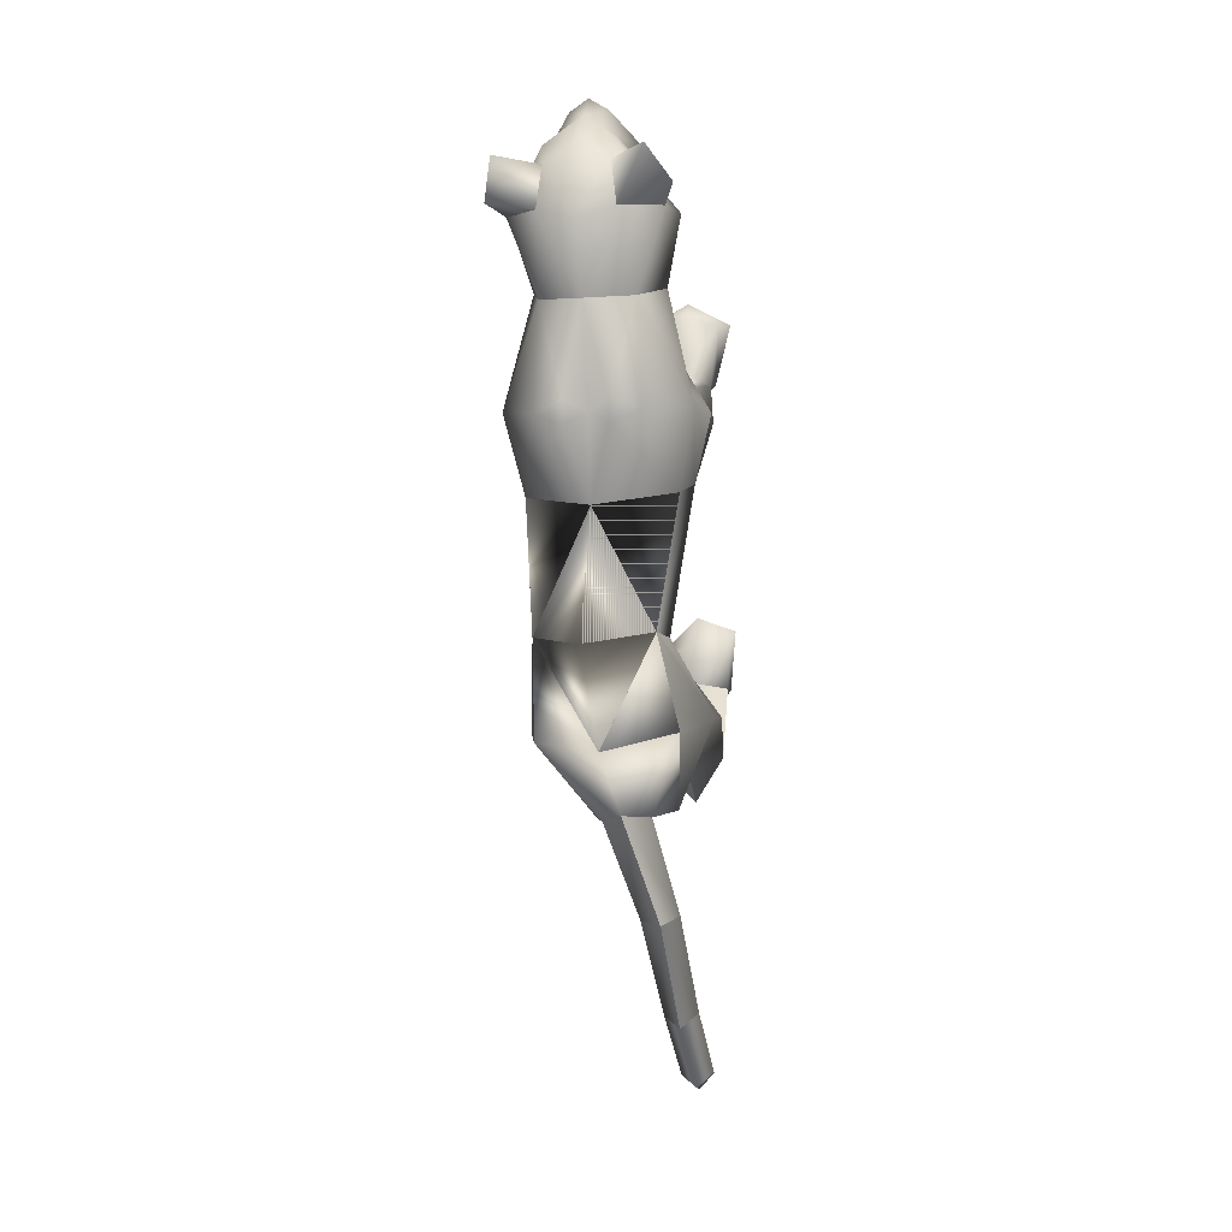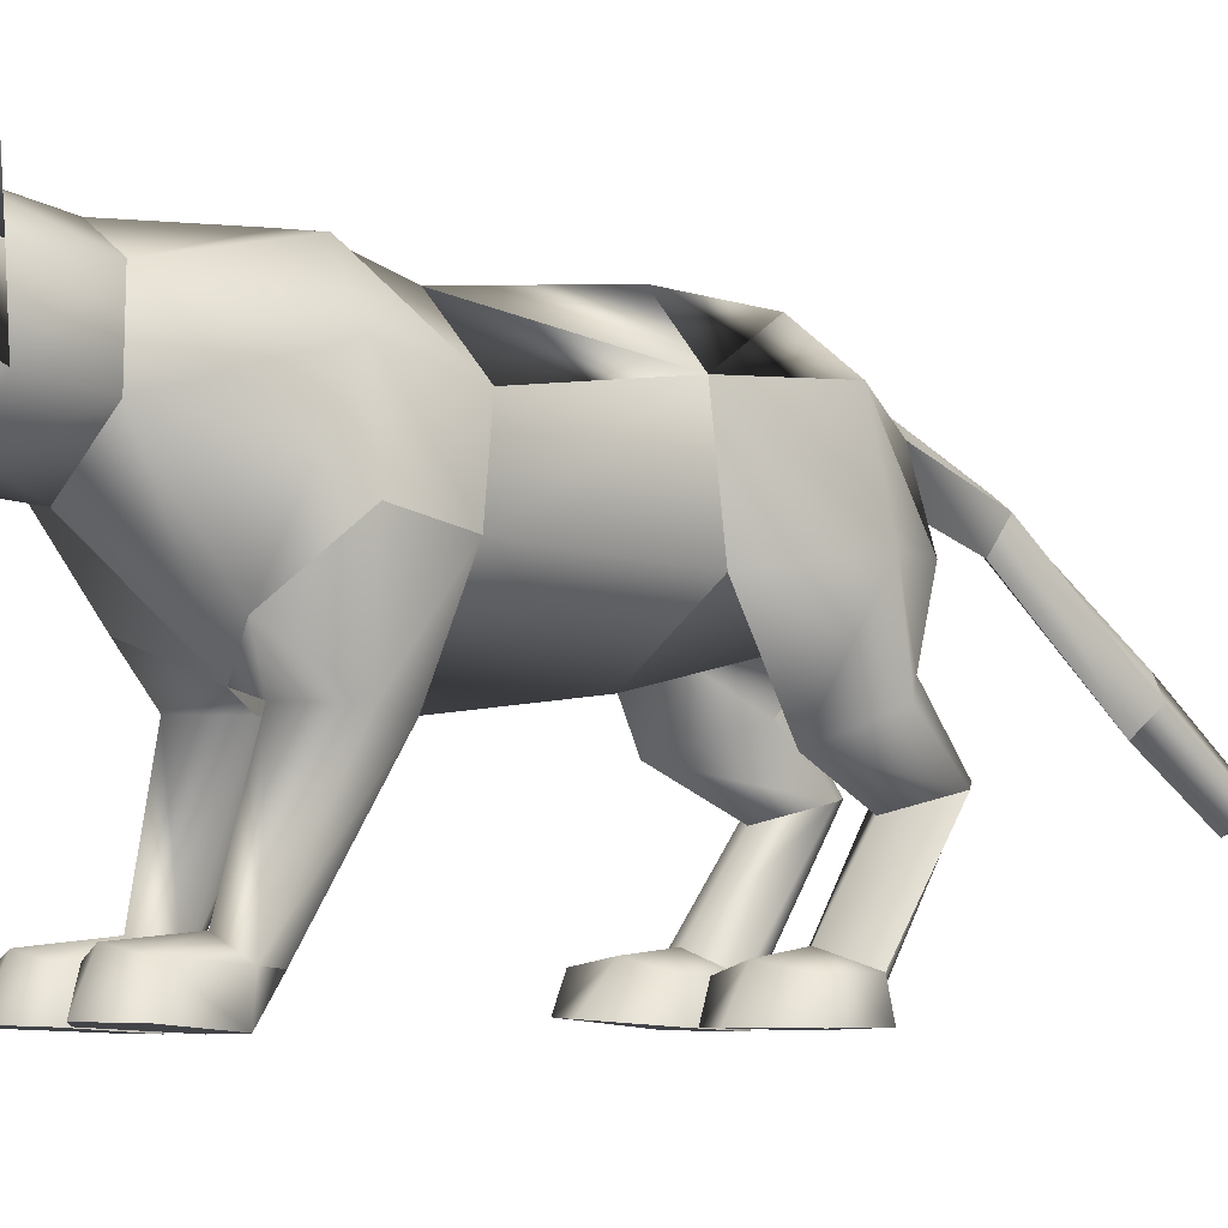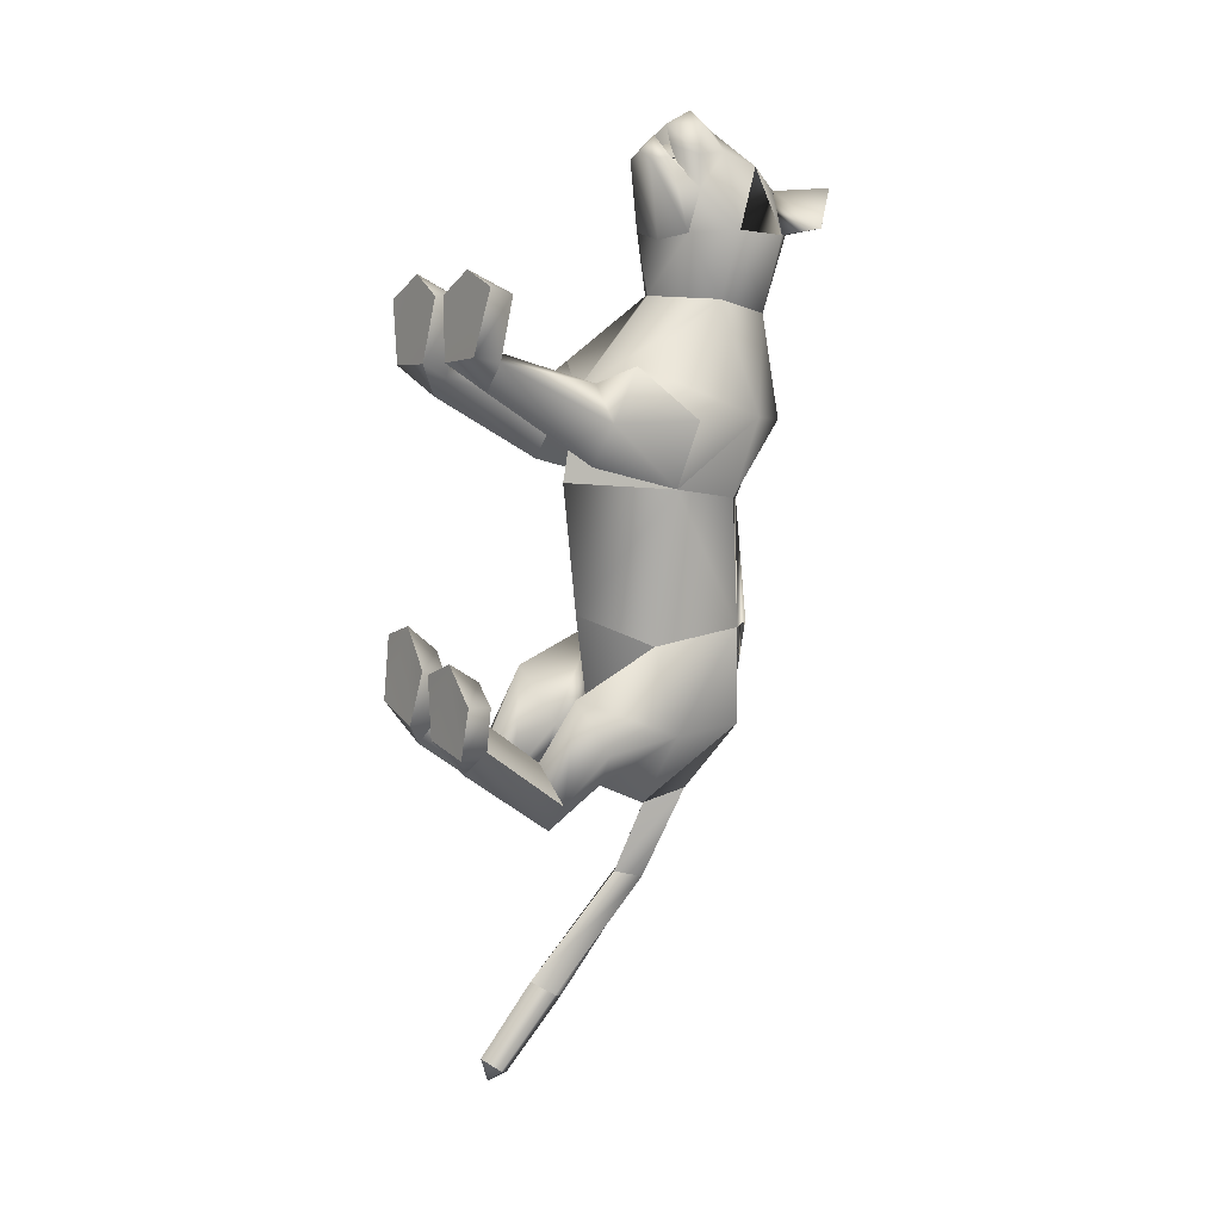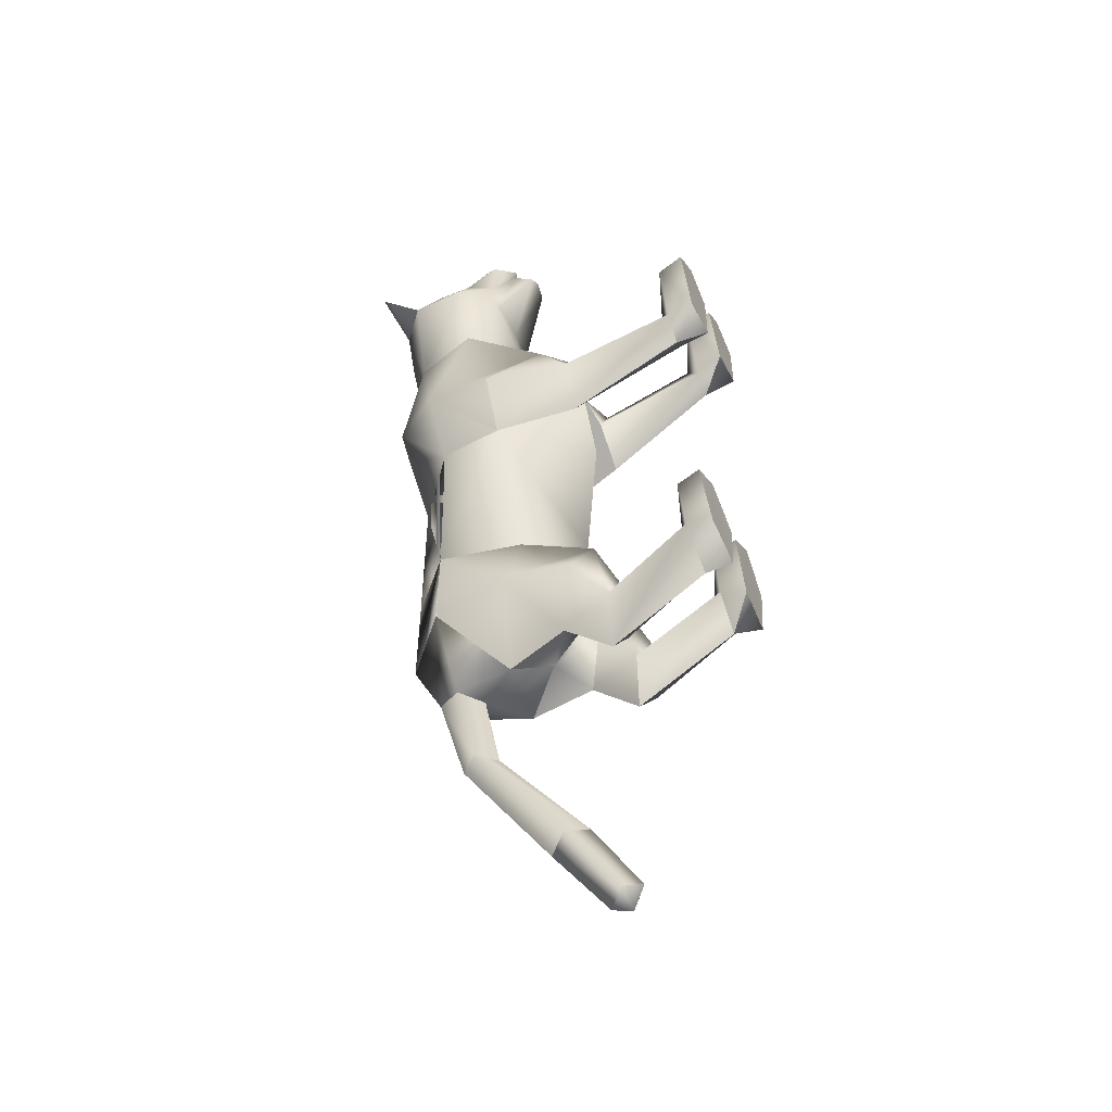
<metadata>
{"format":"obj","ext":"obj","renderer":"f3d","projection":"perspective","resolution":1024,"background":"white","views":[{"elev":0.9,"azim":-166.5,"up":"+Z"},{"elev":-1.5,"azim":54.8,"up":"+Y"},{"elev":8.5,"azim":59.9,"up":"+Z"},{"elev":-38.7,"azim":-63.6,"up":"+Z"}]}
</metadata>
<code>
o nodes[115]___standing_idle_wtf_meshes[0]
v -0.02469 0.2067 0.5834
v -0.01904 0.196 0.5982
v -0.02273 0.1633 0.5575
v 0.05371 0.2923 0.5881
v 0.1413 0.2698 0.4478
v 0.0607 0.354 0.5633
v 0.001085 0.3034 0.6234
v 0.03965 0.2529 0.6397
v 0.007987 0.1964 0.6365
v 0.08965 0.2158 0.5794
v 0.05006 0.1799 0.5973
v -0.03539 0.1745 0.5991
v -0.08103 0.2058 0.5832
v 0.005895 0.2495 0.6629
v -0.03021 0.2483 0.6413
v -0.0518 0.2875 0.5896
v -0.06877 0.3459 0.5668
v -0.1582 0.2502 0.4572
v -0.005875 0.3878 0.5618
v -0.01904 0.196 0.5982
v -0.03855 0.1958 0.5858
v -0.02273 0.1633 0.5575
v -0.03855 0.1958 0.5858
v -0.02469 0.2067 0.5834
v -0.02273 0.1633 0.5575
v 0.03316 0.21 0.5821
v 0.0337 0.1677 0.5563
v 0.03096 0.1991 0.5971
v 0.03096 0.1991 0.5971
v 0.0337 0.1677 0.5563
v 0.049 0.2008 0.5838
v 0.049 0.2008 0.5838
v 0.0337 0.1677 0.5563
v 0.03316 0.21 0.5821
v -0.01856 0.4437 0.4233
v 0.1618 0.1742 0.1156
v 0.1618 0.1742 0.1156
v -0.1932 0.1566 0.122
v -0.1932 0.1566 0.122
v 0.00549 0.2092 0.6031
v 0.006799 0.1842 0.5973
v 0.05046 0.203 0.5527
v 0.04381 0.2548 0.5446
v 0.04119 0.2303 0.5647
v -0.04497 0.1964 0.5554
v -0.03782 0.2256 0.5665
v -0.04618 0.2495 0.5466
v -0.03782 0.2256 0.5665
v -0.04618 0.2495 0.5466
v -0.04497 0.1964 0.5554
v 0.05046 0.203 0.5527
v -0.04497 0.1964 0.5554
v 0.006799 0.1842 0.5973
v 0.008627 0.1713 0.616
v 0.05153 0.1787 0.5763
v 0.03848 0.1452 0.5728
v 0.00913 0.1403 0.5857
v -0.02194 0.1399 0.574
v -0.03874 0.1725 0.5787
v 0.00549 0.2092 0.6031
v 0.04119 0.2303 0.5647
v 0.05046 0.203 0.5527
v 0.04381 0.2548 0.5446
v 0.006799 0.1842 0.5973
v -0.1393 0.4574 0.5398
v -0.1796 0.4179 0.4807
v -0.1393 0.4574 0.5398
v -0.1796 0.4179 0.4807
v 0.1339 0.449 0.4528
v 0.1145 0.4795 0.5259
v 0.1339 0.449 0.4528
v 0.1145 0.4795 0.5259
v -0.05213 0.131 -0.5737
v 0.05441 -0.2685 0.2205
v 0.104 -0.2491 0.3761
v 0.0315 -0.2591 0.3328
v 0.0315 -0.2591 0.3328
v 0.03739 -0.2051 0.3272
v 0.05441 -0.2685 0.2205
v 0.1497 -0.2614 0.2312
v 0.1846 -0.2465 0.3474
v 0.1634 -0.1942 0.3355
v 0.09655 -0.1865 0.3443
v 0.1846 -0.2465 0.3474
v 0.1497 -0.2614 0.2312
v 0.05441 -0.2685 0.2205
v 0.104 -0.2491 0.3761
v -0.02319 -0.2732 0.2164
v 0.004273 -0.2609 0.332
v -0.06641 -0.2613 0.3695
v -0.118 -0.2782 0.2118
v -0.1481 -0.2706 0.3265
v -0.06641 -0.2613 0.3695
v -0.069 -0.1988 0.3378
v -0.1346 -0.2164 0.3192
v 0.004273 -0.2609 0.332
v -0.008997 -0.2084 0.3257
v -0.118 -0.2782 0.2118
v -0.02319 -0.2732 0.2164
v -0.02319 -0.2732 0.2164
v -0.1481 -0.2706 0.3265
v 0.1371 0.1473 -0.4519
v -0.1913 0.1087 -0.4166
v -0.1147 -0.1292 -1.087
v -0.1207 -0.1117 -1.136
v -0.0869 -0.1002 -1.108
v -0.1492 -0.1031 -1.101
v -0.1218 -0.07179 -1.125
v -0.1492 -0.1031 -1.101
v -0.1218 -0.07179 -1.125
v -0.0869 -0.1002 -1.108
v -0.1147 -0.1292 -1.087
v 0.1359 -0.2853 -0.45
v 0.03469 -0.2934 -0.4307
v 0.01141 -0.2874 -0.3197
v 0.0865 -0.2821 -0.2897
v 0.07783 -0.2222 -0.3276
v 0.1569 -0.2811 -0.3547
v 0.01441 -0.2407 -0.331
v 0.1484 -0.2341 -0.3591
v 0.03469 -0.2934 -0.4307
v 0.0865 -0.2821 -0.2897
v 0.1359 -0.2853 -0.45
v 0.1569 -0.2811 -0.3547
v 0.03469 -0.2934 -0.4307
v 0.01141 -0.2874 -0.3197
v -0.1441 -0.3016 -0.3896
v -0.04164 -0.2985 -0.4185
v -0.1535 -0.2393 -0.2874
v -0.08163 -0.2253 -0.2953
v -0.1566 -0.2855 -0.2715
v -0.08073 -0.282 -0.2462
v -0.009224 -0.2881 -0.3157
v -0.01786 -0.2416 -0.3252
v -0.04164 -0.2985 -0.4185
v -0.009224 -0.2881 -0.3157
v -0.08073 -0.282 -0.2462
v -0.04164 -0.2985 -0.4185
v -0.1441 -0.3016 -0.3896
v -0.1566 -0.2855 -0.2715
v -0.028 0.386 0.1101
v -0.02397 0.4148 0.2957
v 0.1035 0.2534 0.3267
v 0.06184 0.3722 0.3006
v -0.1316 0.2379 0.3318
v -0.1052 0.3619 0.3047
v -0.009724 0.1693 0.3327
v -0.02397 0.4148 0.2957
v 0.06184 0.3722 0.3006
v 0.1035 0.2534 0.3267
v -0.1316 0.2379 0.3318
v -0.1052 0.3619 0.3047
v -0.009724 0.1693 0.3327
v -0.008712 -0.006597 0.000985
v -0.02999 0.3775 -0.04584
v 0.1115 0.2784 -0.02905
v -0.008712 -0.006597 0.000985
v -0.1592 0.266 -0.02129
v 0.01055 0.4135 0.1279
v 0.1075 0.07913 0.2107
v 0.1075 0.07913 0.2107
v -0.1241 0.06553 0.214
v -0.0685 0.409 0.1301
v -0.1241 0.06553 0.214
v 0.07488 0.2028 0.4433
v -0.004409 0.2555 0.5032
v 0.07869 0.2249 0.5206
v -0.08054 0.2137 0.5247
v 0.07488 0.2028 0.4433
v -0.005659 0.1883 0.4318
v -0.08534 0.192 0.4475
v -0.08534 0.192 0.4475
v -0.08456 0.4192 0.447
v -0.0689 0.394 0.5283
v -0.1532 0.3583 0.4531
v -0.0689 0.394 0.5283
v -0.1532 0.3583 0.4531
v -0.0689 0.394 0.5283
v -0.08456 0.4192 0.447
v -0.1532 0.3583 0.4531
v 0.05186 0.4276 0.4424
v 0.04774 0.4011 0.522
v 0.1175 0.3744 0.4402
v 0.1175 0.3744 0.4402
v 0.05186 0.4276 0.4424
v 0.04774 0.4011 0.522
v 0.04775 0.4011 0.522
v -0.005098 0.01683 -0.2396
v -0.01454 0.3922 -0.2791
v 0.03069 0.000655 0.1148
v 0.09433 -0.00374 0.03566
v 0.08471 0.008793 0.1808
v 0.1511 0.006118 0.1143
v 0.03069 0.000655 0.1148
v 0.09433 -0.00374 0.03566
v 0.09433 -0.00374 0.03566
v -0.04397 -0.003245 0.1155
v -0.1107 -0.00787 0.03818
v -0.09485 -0.002457 0.1799
v -0.1643 -0.009808 0.1158
v -0.1107 -0.00787 0.03818
v -0.04397 -0.003245 0.1155
v -0.1107 -0.00787 0.03818
v -0.04385 0.3786 -0.4607
v -0.04385 0.3786 -0.4607
v 0.1025 -0.214 0.1706
v 0.142 -0.2073 0.2221
v 0.0885 -0.1804 0.2369
v 0.1025 -0.214 0.1706
v 0.0596 -0.2154 0.1953
v 0.1025 -0.214 0.1706
v -0.03702 -0.2216 0.1901
v -0.06827 -0.1911 0.2302
v -0.1183 -0.2244 0.2055
v -0.08119 -0.2253 0.1577
v -0.08119 -0.2253 0.1577
v -0.08119 -0.2253 0.1577
v -0.1068 0.2465 -0.5825
v -0.06153 0.2091 -0.5906
v -0.06486 0.3041 -0.5747
v -0.02157 0.2611 -0.591
v -0.02157 0.2611 -0.591
v -0.06153 0.2091 -0.5906
v -0.06486 0.3041 -0.5747
v -0.06486 0.3041 -0.5747
v -0.1068 0.2465 -0.5825
v -0.06153 0.2091 -0.5906
v 0.01524 0.146 -0.5989
v 0.01524 0.146 -0.5989
v 0.01524 0.146 -0.5989
v -0.1274 0.1221 -0.5825
v -0.1274 0.1221 -0.5825
v -0.1274 0.1221 -0.5825
v -0.07508 0.1994 -0.7697
v -0.103 0.1539 -0.7598
v -0.1158 0.2199 -0.7757
v -0.1158 0.2199 -0.7757
v -0.1437 0.1853 -0.7609
v -0.103 0.1539 -0.7598
v -0.103 0.1539 -0.7598
v -0.1437 0.1853 -0.7609
v -0.1158 0.2199 -0.7757
v -0.103 0.1539 -0.7598
v -0.07508 0.1994 -0.7697
v -0.1158 0.2199 -0.7757
v -0.003881 -0.003665 -0.4506
v 0.04783 0.03556 -0.5469
v 0.1342 0.008748 -0.4728
v 0.04783 0.03556 -0.5469
v 0.08805 -0.03554 -0.376
v 0.04783 0.03556 -0.5469
v -0.04144 -0.006976 -0.4448
v -0.1238 0.0126 -0.5264
v -0.1792 -0.02069 -0.4248
v -0.1238 0.0126 -0.5264
v -0.1098 -0.04455 -0.3415
v -0.1238 0.0126 -0.5264
v -0.1051 -0.02772 -0.9508
v -0.1051 -0.02772 -0.9508
v -0.1419 0.00738 -0.9669
v -0.1134 0.0425 -0.9912
v -0.1419 0.00738 -0.9669
v -0.1051 -0.02772 -0.9508
v -0.07683 0.01002 -0.9749
v -0.07683 0.01002 -0.9749
v -0.1134 0.0425 -0.9912
v -0.1134 0.0425 -0.9912
v 0.109 -0.0715 -0.5605
v 0.03777 -0.0646 -0.6215
v -0.005994 -0.08071 -0.5371
v 0.03777 -0.0646 -0.6215
v 0.06102 -0.09556 -0.4878
v 0.109 -0.0715 -0.5605
v 0.03777 -0.0646 -0.6215
v -0.005994 -0.08071 -0.5371
v 0.06102 -0.09556 -0.4878
v -0.05314 -0.0851 -0.5294
v -0.1173 -0.0834 -0.5895
v -0.1669 -0.09747 -0.5059
v -0.1028 -0.1077 -0.4622
v -0.1173 -0.0834 -0.5895
v -0.05314 -0.0851 -0.5294
v -0.1173 -0.0834 -0.5895
v -0.1669 -0.09747 -0.5059
v -0.1028 -0.1077 -0.4622
v 0.07622 -0.2126 -0.4003
v 0.1337 -0.2352 -0.4398
v 0.1337 -0.2352 -0.4398
v 0.07181 -0.2492 -0.4911
v 0.07622 -0.2126 -0.4003
v 0.07181 -0.2492 -0.4911
v 0.07181 -0.2492 -0.4911
v 0.02587 -0.2437 -0.4207
v 0.02587 -0.2437 -0.4207
v 0.07181 -0.2492 -0.4911
v -0.03828 -0.2472 -0.4106
v -0.08925 -0.2199 -0.3723
v -0.08956 -0.2604 -0.4628
v -0.1473 -0.2497 -0.3833
v -0.08956 -0.2604 -0.4628
v -0.1473 -0.2497 -0.3833
v -0.08956 -0.2604 -0.4628
v -0.08925 -0.2199 -0.3723
v -0.03828 -0.2472 -0.4106
v -0.08956 -0.2604 -0.4628
v 0.06575 0.4062 0.1067
v 0.009666 0.412 0.08825
v 0.1434 0.3118 0.1171
v 0.1269 0.15 -0.00729
v 0.1269 0.15 -0.00729
v 0.1269 0.15 -0.00729
v 0.1269 0.15 -0.00729
v 0.1269 0.15 -0.00729
v 0.1269 0.15 -0.00729
v -0.1897 0.2939 0.1261
v -0.1235 0.3956 0.1121
v -0.06939 0.4077 0.09058
v -0.1614 0.1449 -0.002006
v -0.1614 0.1449 -0.002006
v -0.1614 0.1449 -0.002006
v -0.1614 0.1449 -0.002006
v -0.1614 0.1449 -0.002006
v 0.09182 0.1253 -0.2931
v 0.0929 0.3016 -0.2707
v 0.09182 0.1253 -0.2931
v 0.0929 0.3016 -0.2707
v 0.0929 0.3016 -0.2707
v 0.09182 0.1253 -0.2931
v 0.08871 0.3049 -0.4529
v 0.08871 0.3049 -0.4529
v 0.08871 0.3049 -0.4529
v -0.1227 0.2864 -0.2602
v -0.1095 0.1125 -0.2744
v -0.1227 0.2864 -0.2602
v -0.1095 0.1125 -0.2744
v -0.1095 0.1125 -0.2744
v -0.1227 0.2864 -0.2602
v -0.1605 0.2688 -0.4327
v -0.1604 0.2686 -0.4327
v -0.1604 0.2686 -0.4327
v -0.006629 0.02066 0.165
v -0.006629 0.02066 0.165
v -0.006629 0.02066 0.165
v -0.006629 0.02066 0.165
v -0.006629 0.02066 0.165
v -0.006629 0.02066 0.165
v -0.006629 0.02066 0.165
v -0.04123 0.07442 -0.5353
v -0.04123 0.07442 -0.5353
v -0.04123 0.07442 -0.5353
v -0.7069 0.1002 1.193
v -0.7069 0.1002 1.193
v -0.02157 0.2611 -0.591
v -0.1604 0.2686 -0.4327
v -0.04385 0.3786 -0.4607
v -0.1227 0.2864 -0.2602
v -0.1593 0.2673 -0.4329
v -0.04271 0.3773 -0.461
v -0.1216 0.285 -0.2603
v -0.044 0.3788 -0.4606
v -0.1229 0.2866 -0.2602
f 327 155 189
f 155 337 189
f 205 189 337
f 340 356 354
f 189 205 327
f 178 180 17
f 354 359 357
f 337 355 356
f 359 338 357
f 355 359 356
f 359 360 361
f 340 337 356
f 354 356 359
f 337 205 355
f 359 361 338
f 355 358 359
f 359 358 360
f 1 2 3
f 4 5 6
f 7 4 6
f 7 8 4
f 9 10 8
f 8 10 4
f 11 10 9
f 12 9 13
f 14 8 7
f 14 9 8
f 14 15 9
f 9 15 13
f 15 16 13
f 7 16 15
f 14 7 15
f 7 17 16
f 16 17 18
f 6 19 7
f 17 7 19
f 20 21 22
f 23 24 25
f 26 27 28
f 29 30 31
f 32 33 34
f 35 173 174
f 18 17 175
f 174 17 19
f 17 174 175
f 35 174 19
f 65 66 176
f 176 66 177
f 178 179 67
f 68 67 179
f 180 68 179
f 173 35 142
f 143 144 5
f 145 18 146
f 18 175 146
f 146 175 173
f 146 173 142
f 181 142 35
f 186 184 69
f 144 142 181
f 144 181 183
f 5 144 183
f 5 183 6
f 70 182 69
f 184 185 71
f 71 185 72
f 186 72 185
f 6 183 187
f 187 19 6
f 35 19 187
f 35 187 181
f 143 5 165
f 40 41 42
f 42 43 44
f 40 45 41
f 45 40 46
f 45 46 47
f 48 49 50
f 166 11 9
f 11 167 10
f 167 4 10
f 4 167 5
f 51 167 166
f 166 167 11
f 52 166 168
f 166 12 168
f 166 9 12
f 12 13 168
f 52 53 166
f 51 166 53
f 54 51 53
f 54 55 51
f 56 55 54
f 54 53 52
f 57 56 54
f 167 51 55
f 55 169 167
f 56 169 55
f 56 170 169
f 56 57 170
f 58 170 57
f 57 54 58
f 58 54 59
f 54 52 59
f 168 59 52
f 58 171 170
f 58 59 171
f 171 59 168
f 5 167 165
f 60 48 50
f 147 143 165
f 165 170 147
f 172 147 170
f 168 13 16
f 16 18 168
f 18 172 168
f 145 172 18
f 147 172 145
f 61 62 63
f 60 62 61
f 62 60 64
f 42 44 40
f 50 64 60
f 148 149 159
f 159 149 306
f 306 307 159
f 308 149 150
f 308 306 149
f 159 307 141
f 159 141 148
f 150 160 308
f 308 160 36
f 162 341 151
f 315 151 152
f 315 152 316
f 163 148 141
f 163 141 317
f 316 163 317
f 163 316 152
f 148 163 152
f 162 315 38
f 151 315 162
f 153 151 341
f 341 150 153
f 150 341 160
f 342 154 309
f 155 307 156
f 156 307 306
f 156 306 308
f 310 156 308
f 343 318 157
f 158 315 316
f 158 316 317
f 155 158 317
f 141 155 317
f 141 307 155
f 319 315 158
f 38 315 320
f 36 311 308
f 344 312 190
f 190 312 191
f 192 193 161
f 193 37 161
f 192 161 345
f 192 345 194
f 193 313 37
f 195 313 193
f 346 197 321
f 197 198 321
f 199 164 200
f 199 347 164
f 200 164 39
f 200 39 322
f 201 200 322
f 199 202 347
f 157 318 188
f 157 188 314
f 318 158 332
f 333 334 103
f 158 155 332
f 155 189 332
f 335 318 332
f 318 335 188
f 314 188 323
f 155 324 189
f 156 324 155
f 325 102 326
f 323 324 314
f 314 324 156
f 188 336 348
f 360 338 361
f 327 329 204
f 228 349 73
f 327 204 189
f 231 73 349
f 337 189 204
f 102 330 326
f 339 232 103
f 330 102 229
f 188 348 328
f 103 334 339
f 350 246 325
f 350 230 247
f 102 248 249
f 247 246 350
f 250 325 246
f 325 250 102
f 249 229 102
f 248 102 250
f 350 333 252
f 253 103 232
f 103 253 254
f 350 255 233
f 255 350 252
f 256 252 333
f 254 256 103
f 333 103 256
f 340 218 231
f 231 218 219
f 340 220 218
f 73 231 219
f 73 219 228
f 228 219 221
f 331 228 221
f 331 221 220
f 331 220 205
f 340 205 220
f 206 195 207
f 74 75 76
f 77 78 79
f 80 75 74
f 80 81 75
f 82 208 83
f 82 207 208
f 84 85 82
f 82 85 207
f 207 85 209
f 85 86 209
f 87 82 83
f 77 87 78
f 78 87 83
f 192 194 210
f 195 193 207
f 79 210 211
f 194 196 210
f 84 82 87
f 192 207 193
f 78 210 79
f 78 208 210
f 78 83 208
f 207 192 208
f 211 210 196
f 210 208 192
f 277 278 257
f 253 279 254
f 252 277 257
f 277 256 280
f 256 254 279
f 279 280 256
f 252 256 277
f 279 253 281
f 268 269 249
f 246 270 250
f 246 251 270
f 270 251 271
f 250 268 248
f 249 248 268
f 268 250 272
f 270 272 250
f 296 282 297
f 282 296 283
f 298 283 296
f 297 284 299
f 284 297 285
f 285 297 282
f 300 301 281
f 281 301 279
f 127 302 128
f 301 302 127
f 301 127 129
f 129 303 301
f 130 131 132
f 133 130 132
f 133 134 130
f 133 135 134
f 131 129 127
f 130 129 131
f 129 130 303
f 134 303 130
f 134 304 303
f 134 135 304
f 135 305 304
f 136 137 138
f 137 139 138
f 137 140 139
f 212 199 213
f 88 89 90
f 91 90 92
f 93 94 95
f 96 97 93
f 97 94 93
f 97 213 94
f 95 94 213
f 95 213 214
f 95 214 98
f 214 215 98
f 98 215 99
f 96 100 97
f 97 100 212
f 97 212 213
f 216 214 201
f 214 213 199
f 100 217 212
f 217 203 212
f 202 212 203
f 199 212 202
f 101 93 95
f 101 95 98
f 91 88 90
f 201 214 200
f 199 200 214
f 286 287 273
f 288 113 289
f 113 114 289
f 115 116 117
f 117 116 118
f 269 268 288
f 119 117 290
f 120 288 290
f 291 269 288
f 292 293 274
f 275 274 293
f 115 117 119
f 276 275 286
f 293 286 275
f 118 113 120
f 119 290 294
f 273 276 286
f 119 294 121
f 121 294 295
f 120 290 117
f 288 120 113
f 122 123 124
f 117 118 120
f 122 125 123
f 115 119 121
f 126 125 122
f 234 353 235
f 223 235 353
f 236 224 234
f 237 238 225
f 238 226 225
f 238 239 226
f 227 226 239
f 234 224 222
f 240 241 258
f 104 105 106
f 105 107 108
f 259 260 109
f 110 109 261
f 242 262 241
f 243 263 244
f 109 260 261
f 111 261 264
f 244 263 265
f 104 107 105
f 110 261 111
f 111 259 112
f 105 108 106
f 259 111 264
f 109 112 259
f 265 245 244
f 258 241 262
f 266 245 265
f 267 262 242
f 158 337 155
f 327 156 155
f 327 331 205
f 6 184 5
f 72 186 69
f 205 354 355
f 354 358 355
f 358 338 360
f 205 340 354
f 354 357 358
f 358 357 338

</code>
